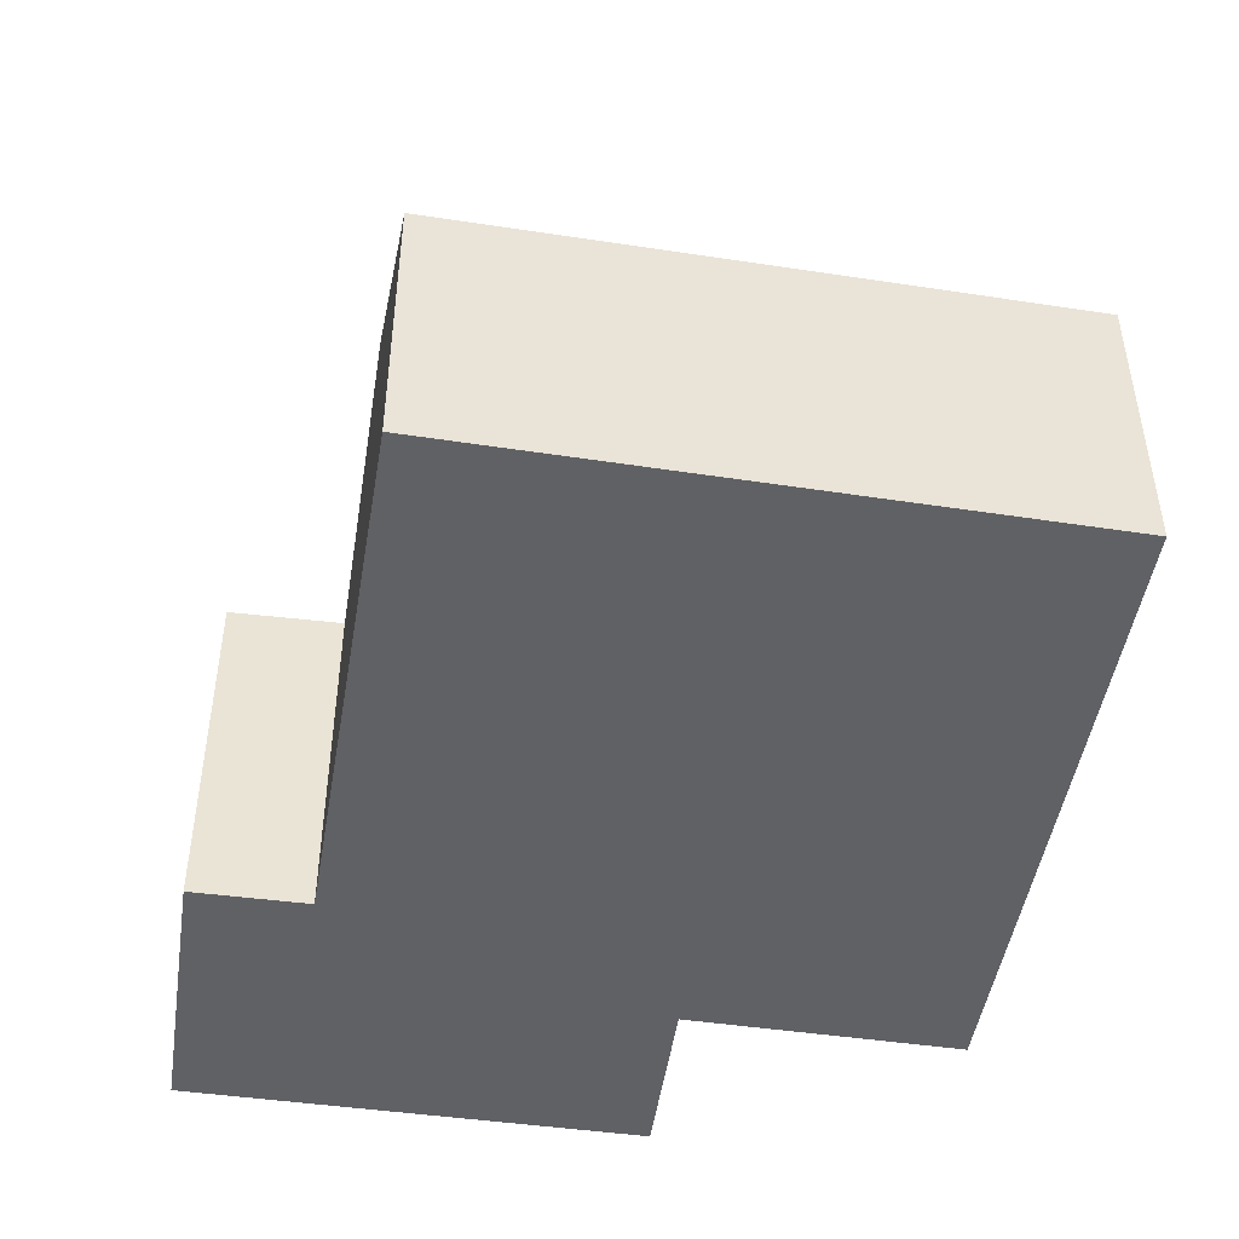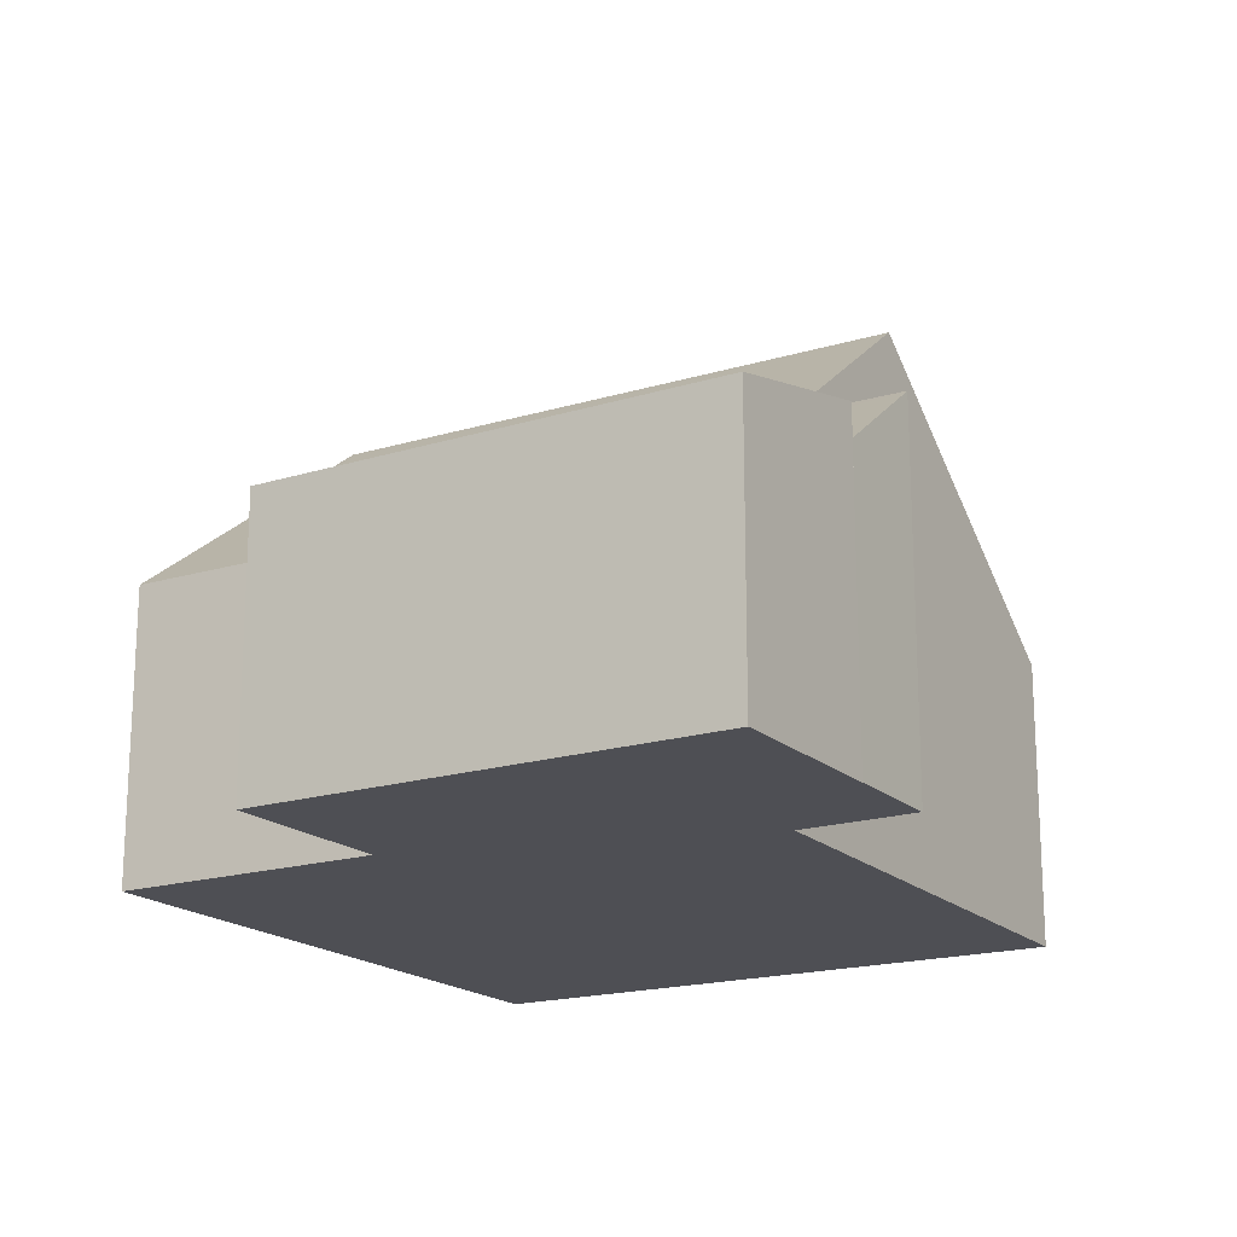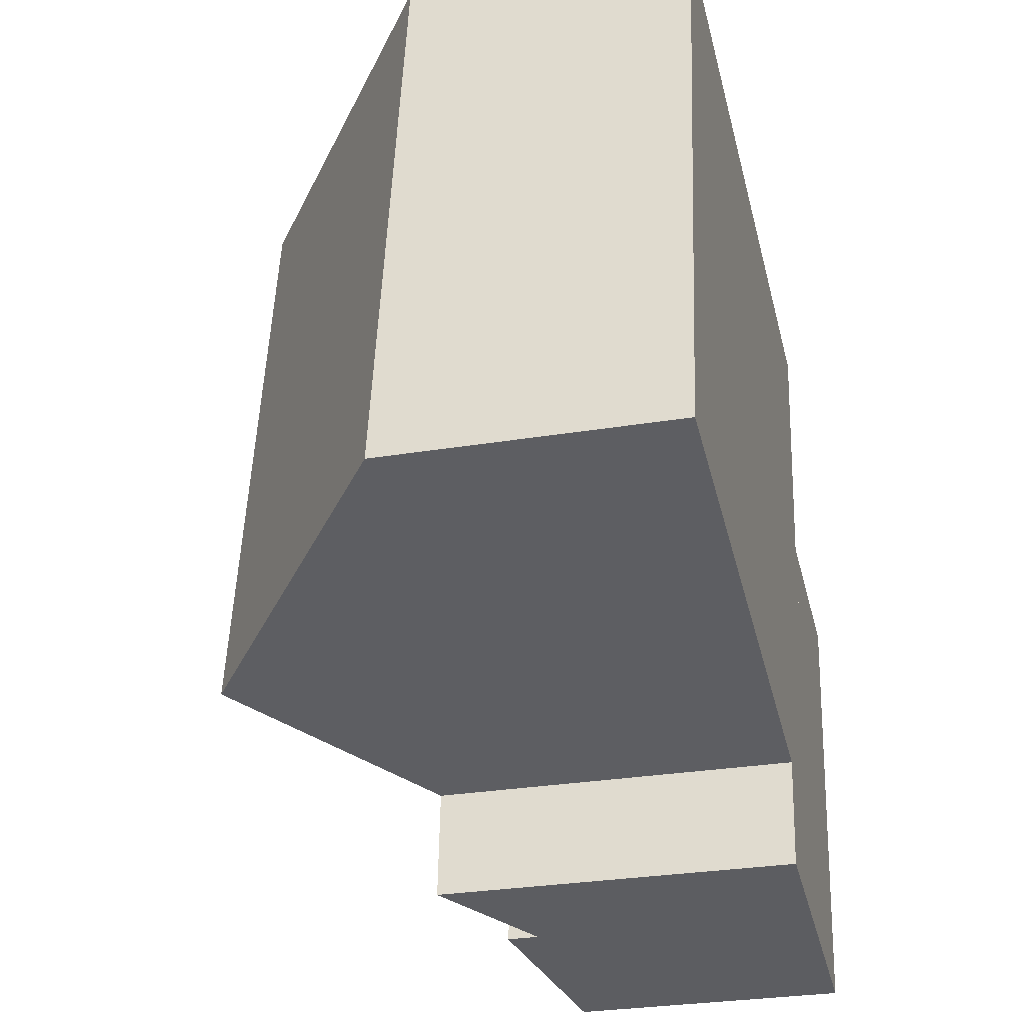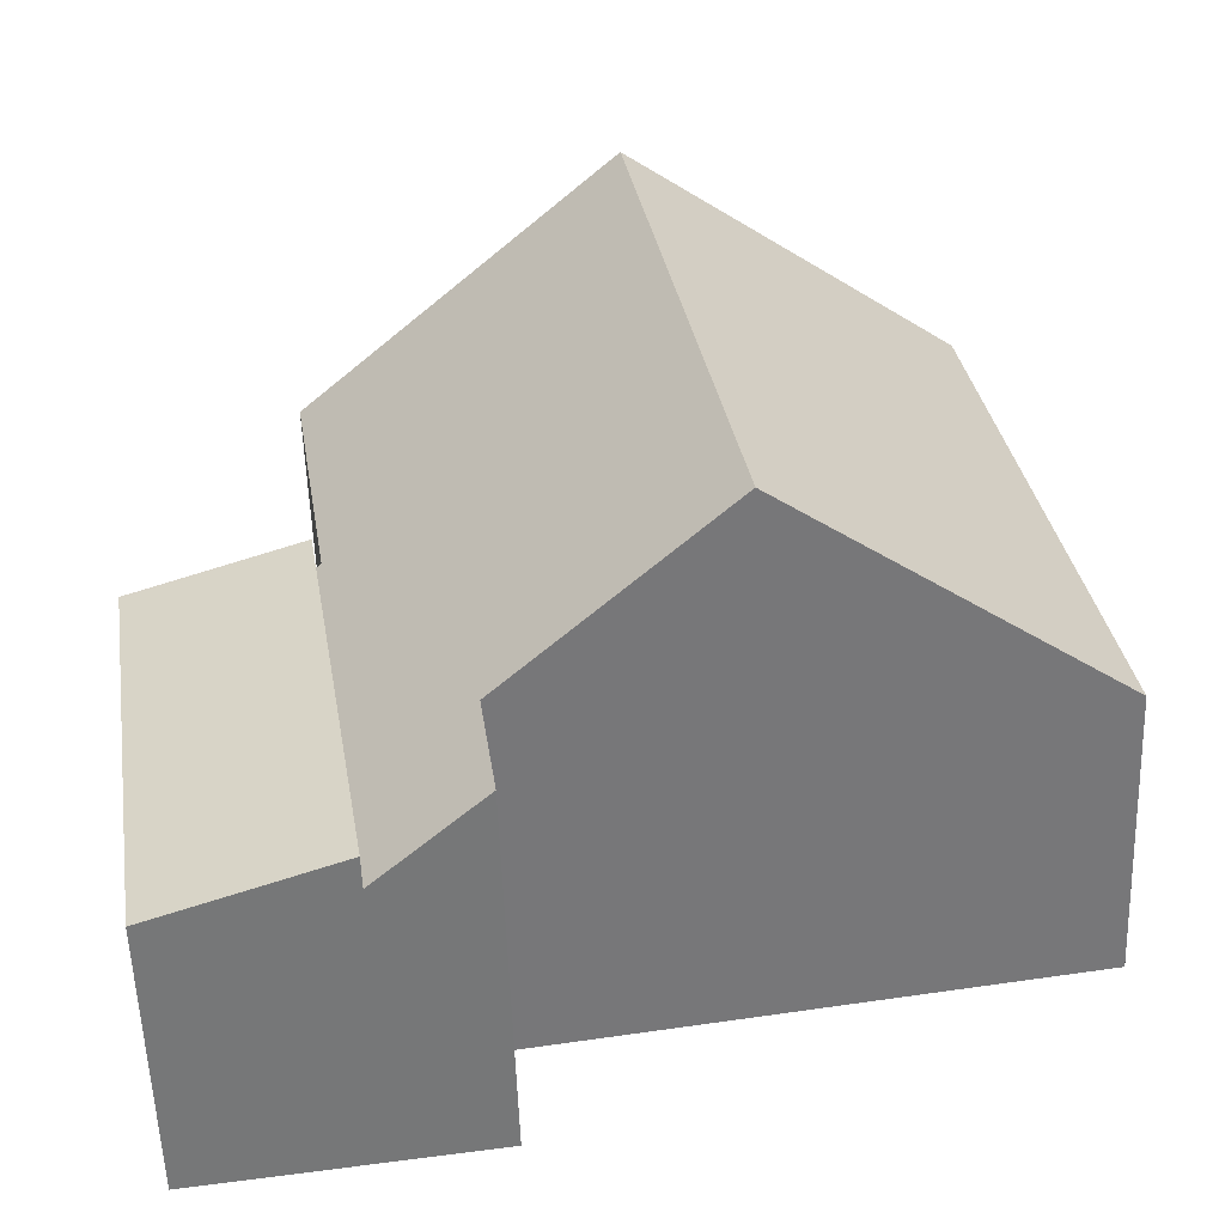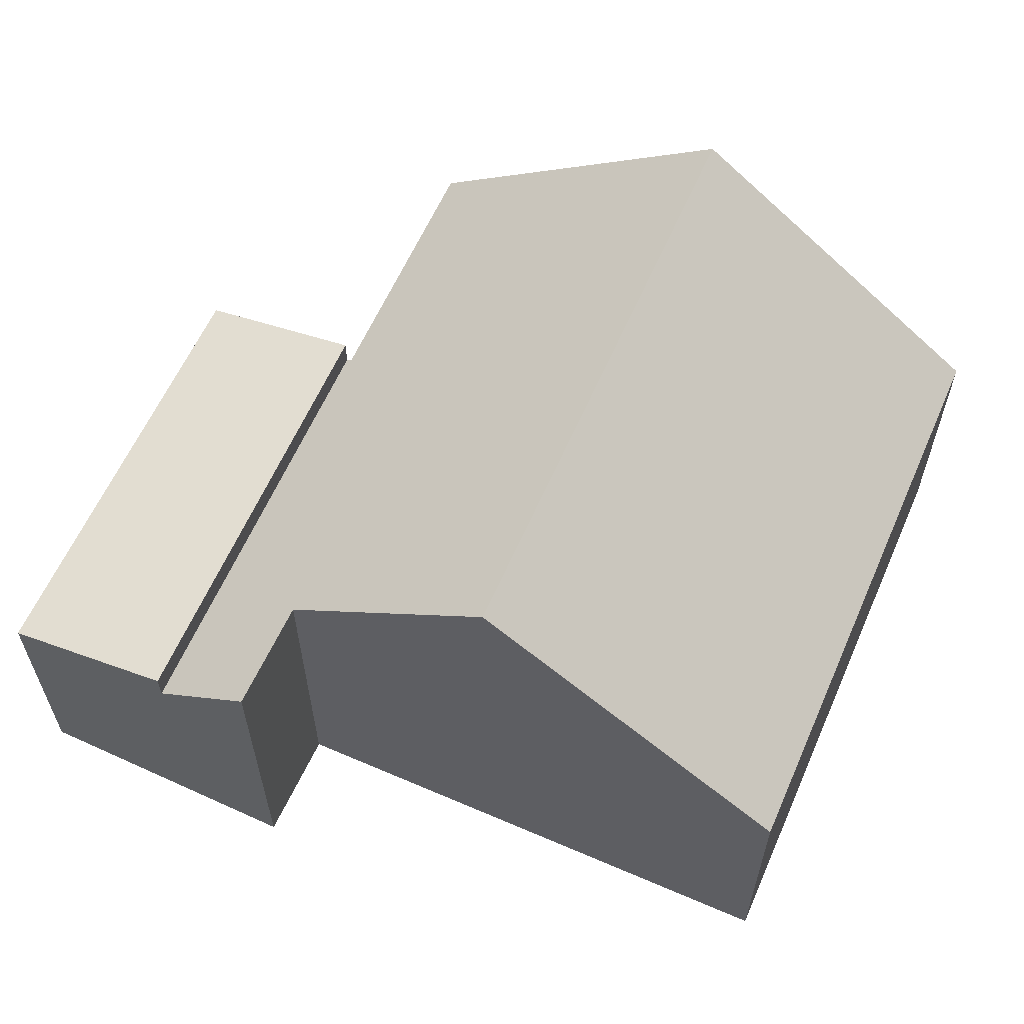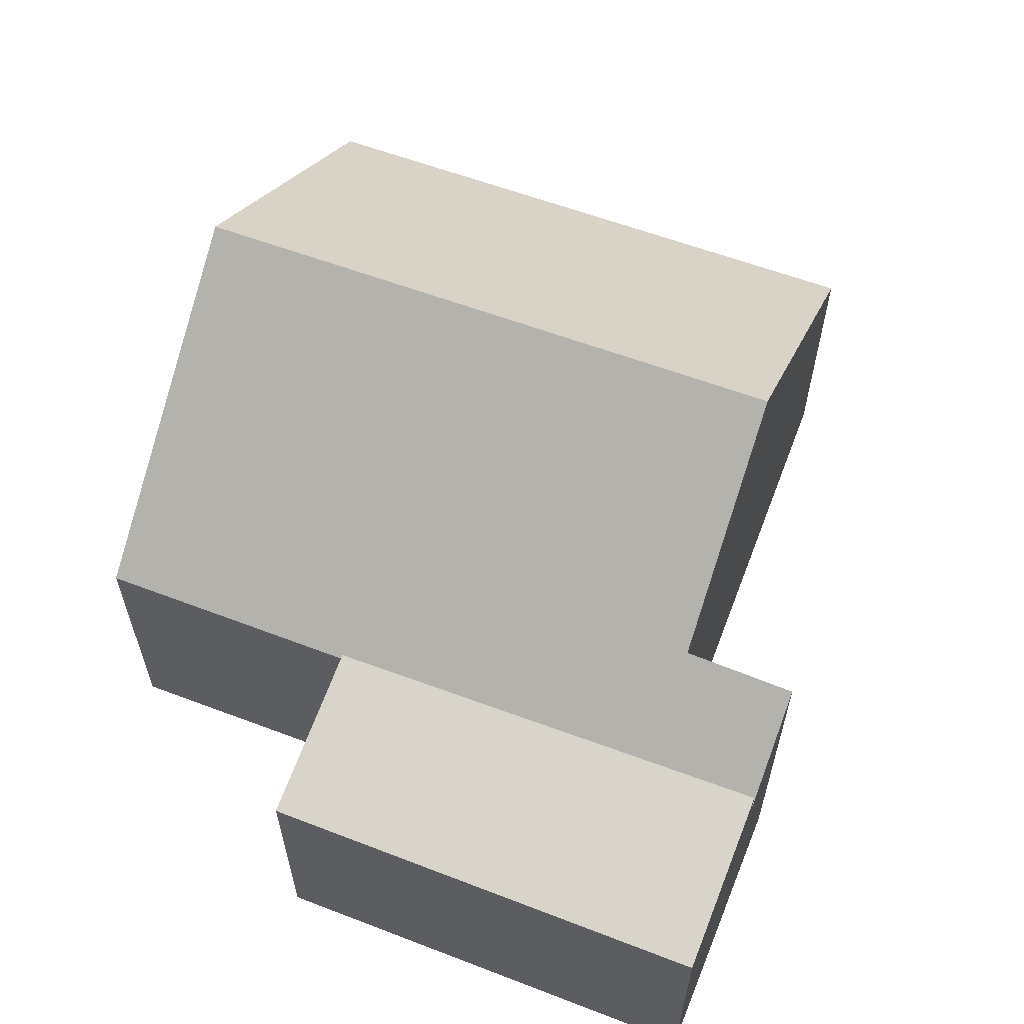
<metadata>
{"format":"obj","ext":"obj","renderer":"f3d","projection":"perspective","resolution":1024,"background":"white","views":[{"elev":-47.2,"azim":-90.4,"up":"+Y"},{"elev":-18.4,"azim":129.6,"up":"+Y"},{"elev":-29.2,"azim":-76.2,"up":"+Z"},{"elev":-56.4,"azim":-178.0,"up":"+Z"},{"elev":61.5,"azim":-147.0,"up":"+Y"},{"elev":61.5,"azim":120.1,"up":"+Y"}]}
</metadata>
<code>
v  6.461 9.118 4.951
v  1.728 4.961 10.41
v  7.23 9.118 9.581
v  0.964 4.961 5.808
v  5.49 9.118 -0.897
v  0.776 4.961 4.675
v  0 4.961 3.038e-16
v  8.955 6.249 -3.474
v  12.06 4.886 4.079
v  10.76 4.886 -3.731
v  9.232 6.285 -1.509
v  11.95 4.966 4.093
v  12.69 4.991 8.757
v  0 0 0
v  1.728 -6.374e-16 10.41
v  0.776 -2.863e-16 4.675
v  0.964 -3.556e-16 5.808
v  9.232 9.24e-17 -1.509
v  8.955 2.127e-16 -3.474
v  7.23 -5.867e-16 9.581
v  12.69 -5.362e-16 8.757
v  11.95 -2.506e-16 4.093
v  12.06 -2.498e-16 4.079
v  10.76 2.285e-16 -3.731
v  5.49 5.493e-17 -0.897
v  15.02 4.732 3.615
v  12.06 5.417 4.079
v  15.03 4.732 3.682
v  13.83 4.72 -4.167
v  10.76 5.429 -3.731
v  15.03 -2.255e-16 3.682
v  13.83 2.552e-16 -4.167
v  15.02 -2.214e-16 3.615
g defaultobject
f 1 2 3
f 2 1 4
f 4 1 5
f 4 5 6
f 6 5 7
f 8 9 10
f 9 8 11
f 9 11 5
f 9 5 12
f 12 5 1
f 12 1 13
f 13 1 3
f 14 6 7
f 6 14 4
f 4 14 2
f 2 14 15
f 15 14 16
f 15 16 17
f 8 18 11
f 18 8 19
f 15 3 2
f 3 15 13
f 13 15 20
f 13 20 21
f 22 9 12
f 9 22 23
f 21 12 13
f 12 21 22
f 23 10 9
f 10 23 24
f 10 19 8
f 19 10 24
f 11 7 5
f 7 11 18
f 7 18 25
f 7 25 14
f 20 22 21
f 22 20 18
f 22 18 19
f 18 20 25
f 25 20 15
f 25 15 14
f 14 15 16
f 16 15 17
f 22 24 23
f 24 22 19
f 26 27 28
f 27 26 29
f 27 29 30
f 24 27 30
f 27 24 23
f 23 28 27
f 28 23 31
f 31 26 28
f 26 31 29
f 29 31 32
f 32 31 33
f 29 24 30
f 24 29 32
f 24 31 23
f 31 24 33
f 33 24 32

</code>
